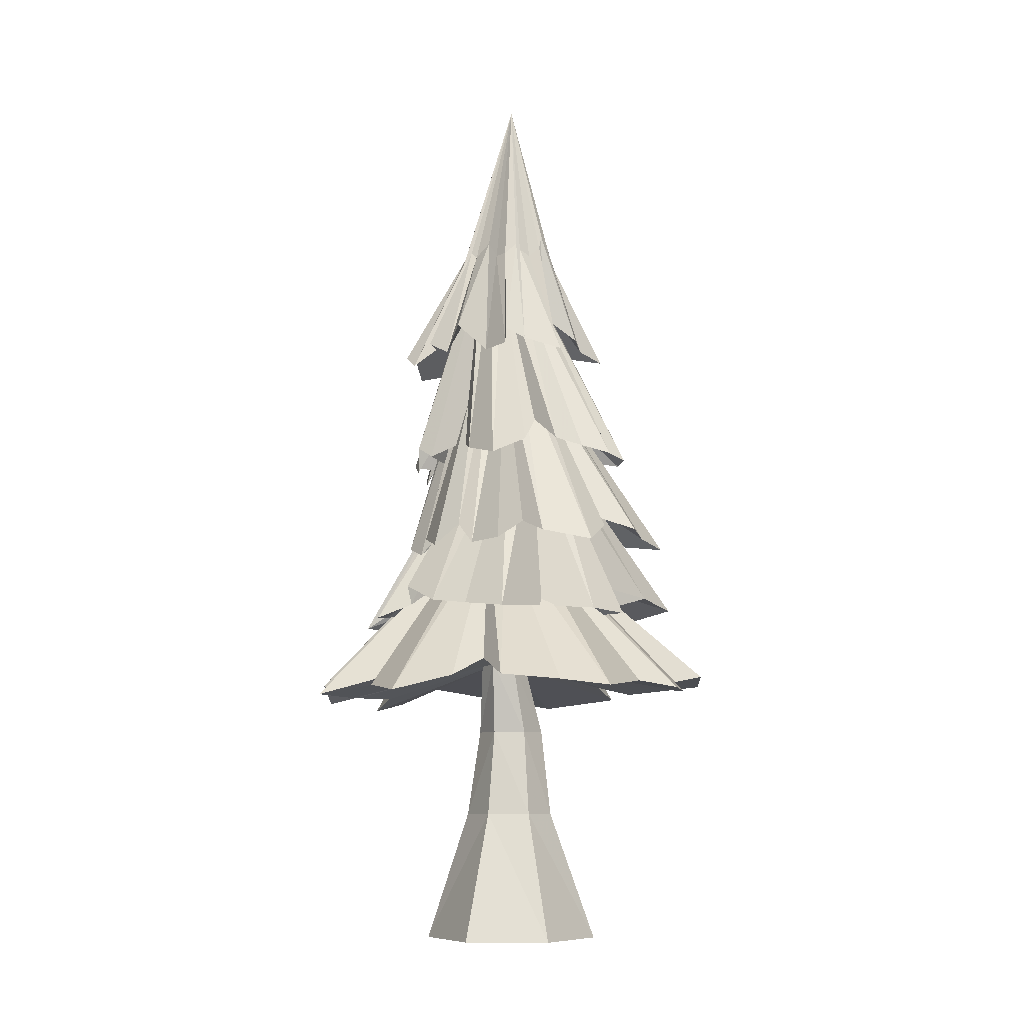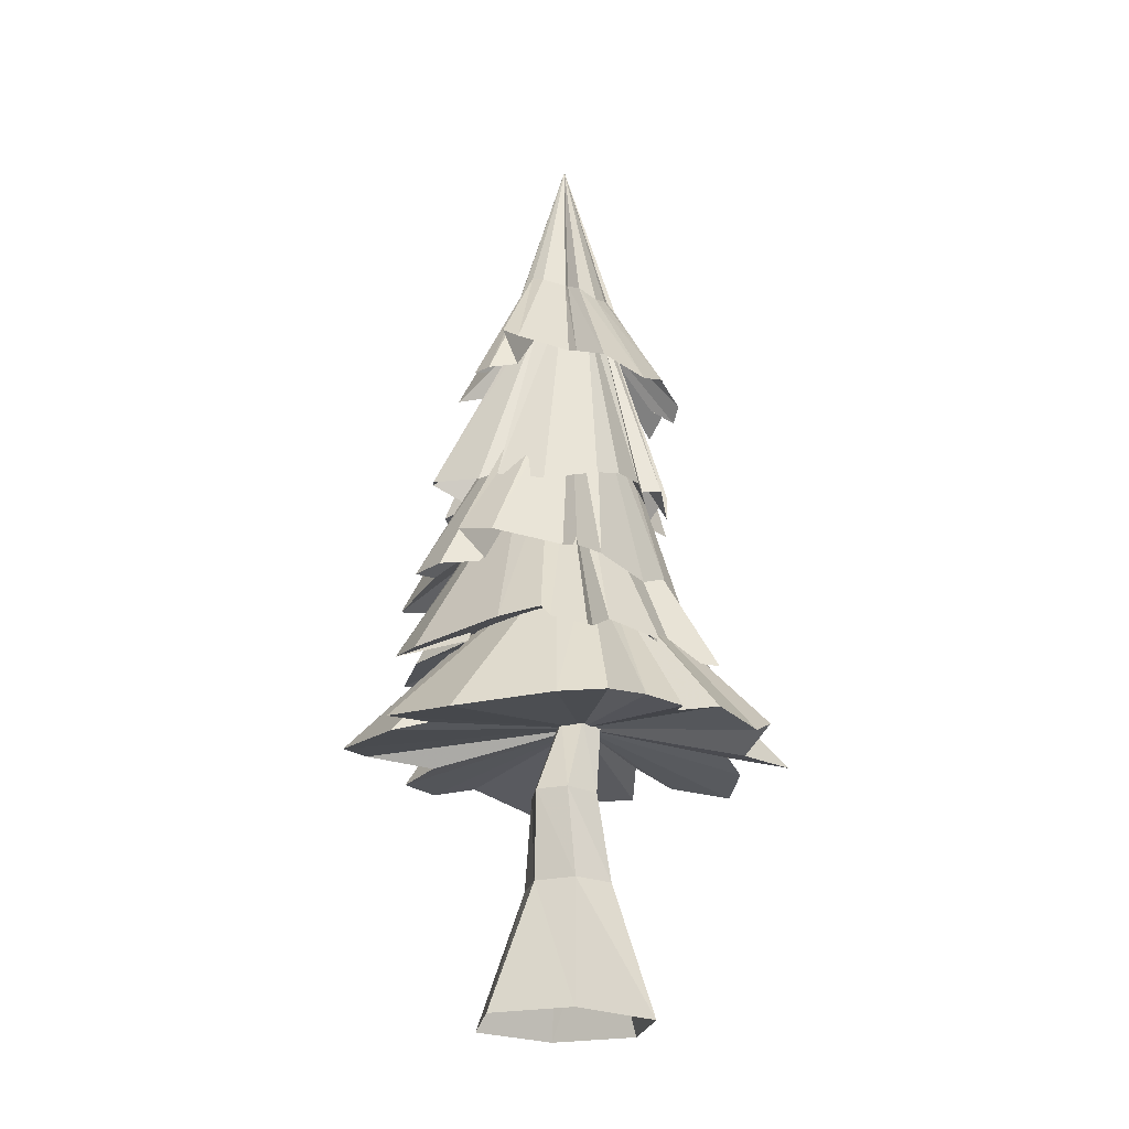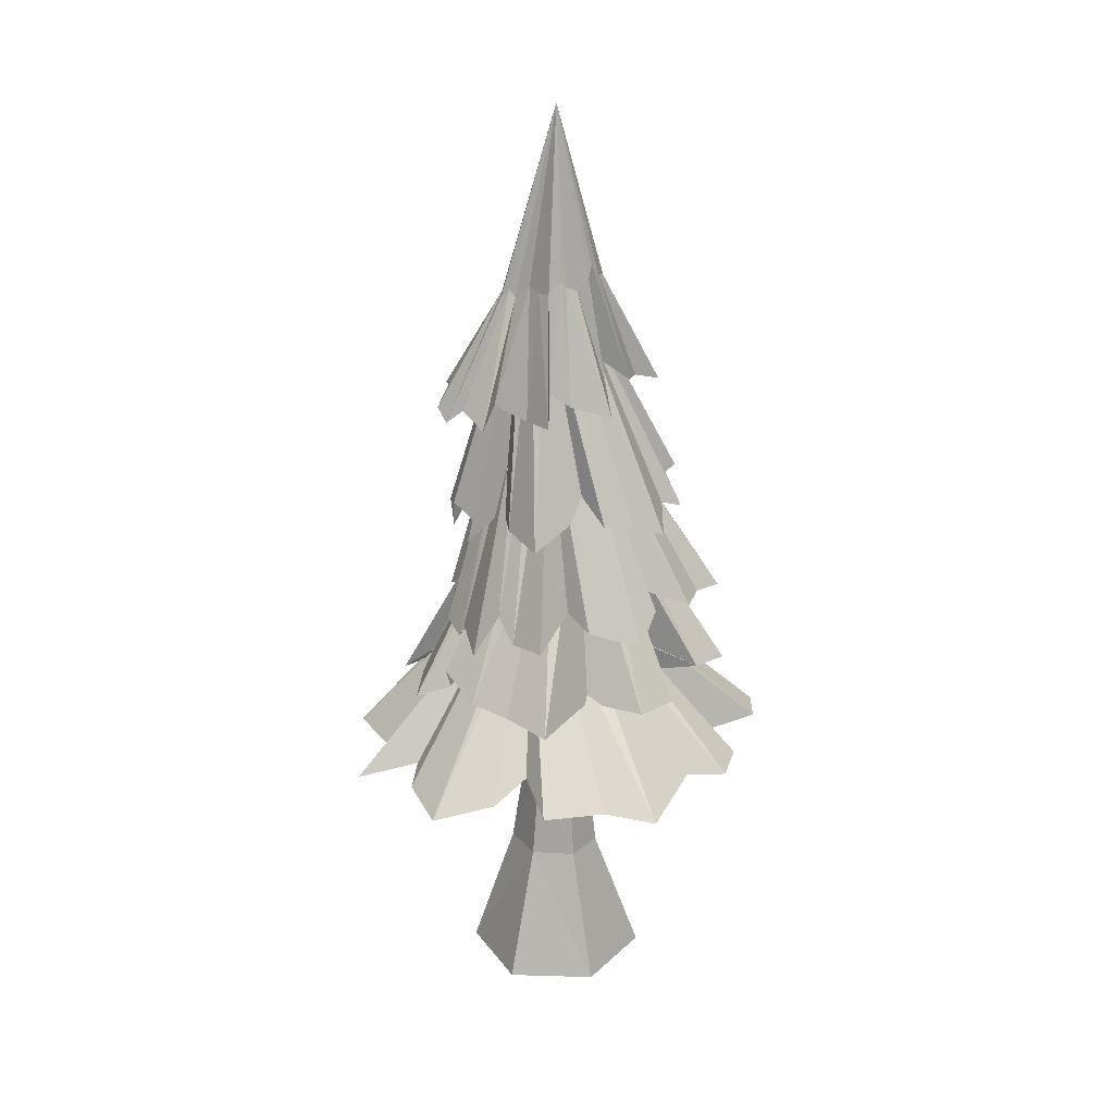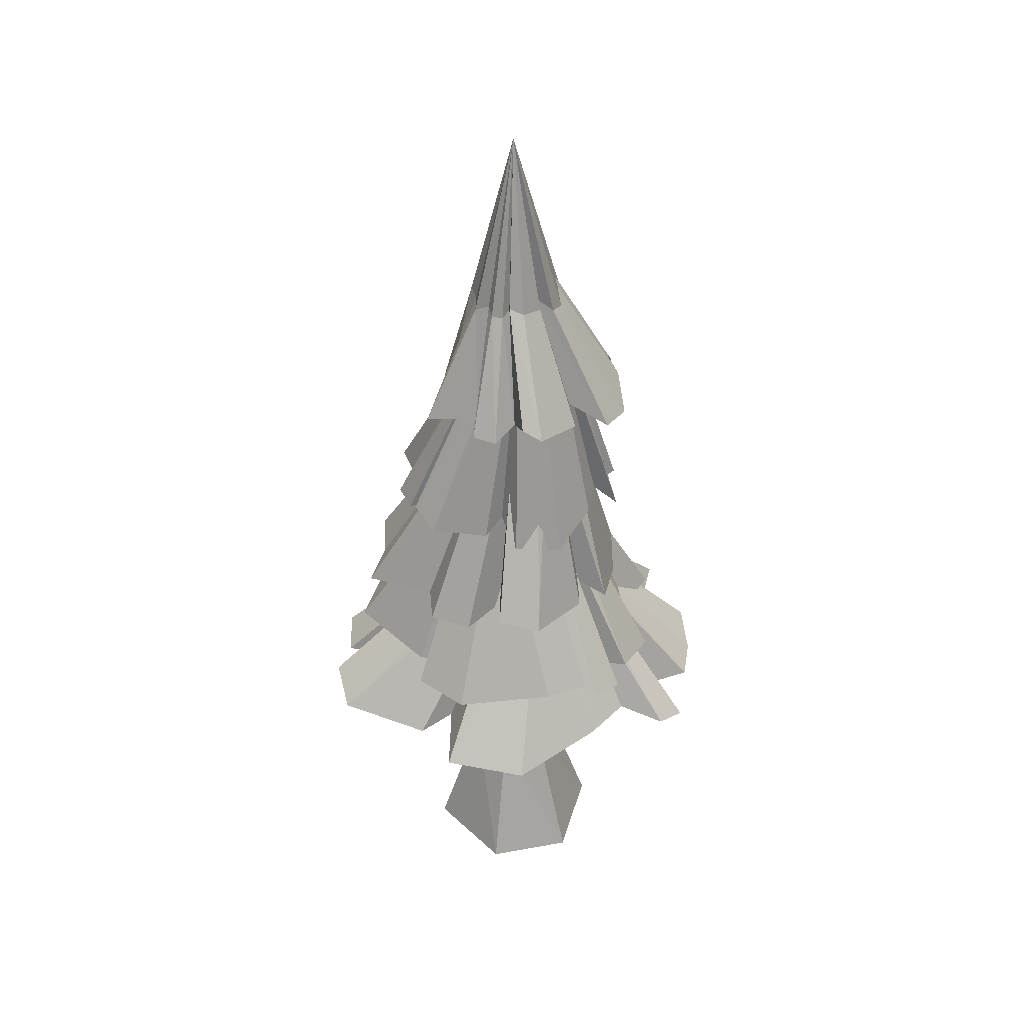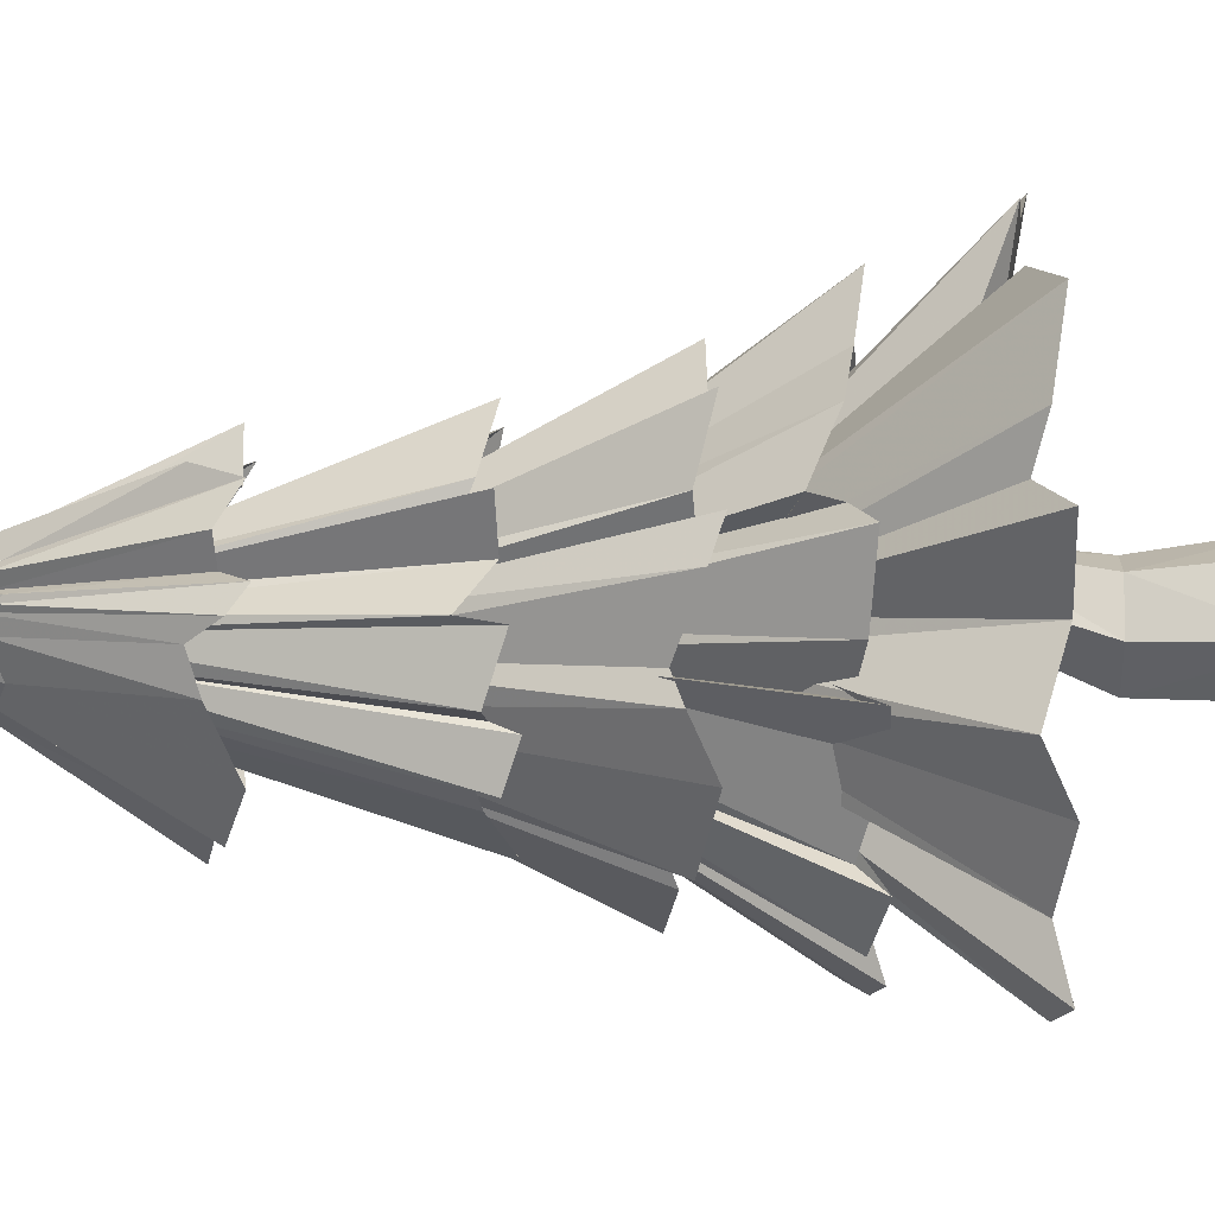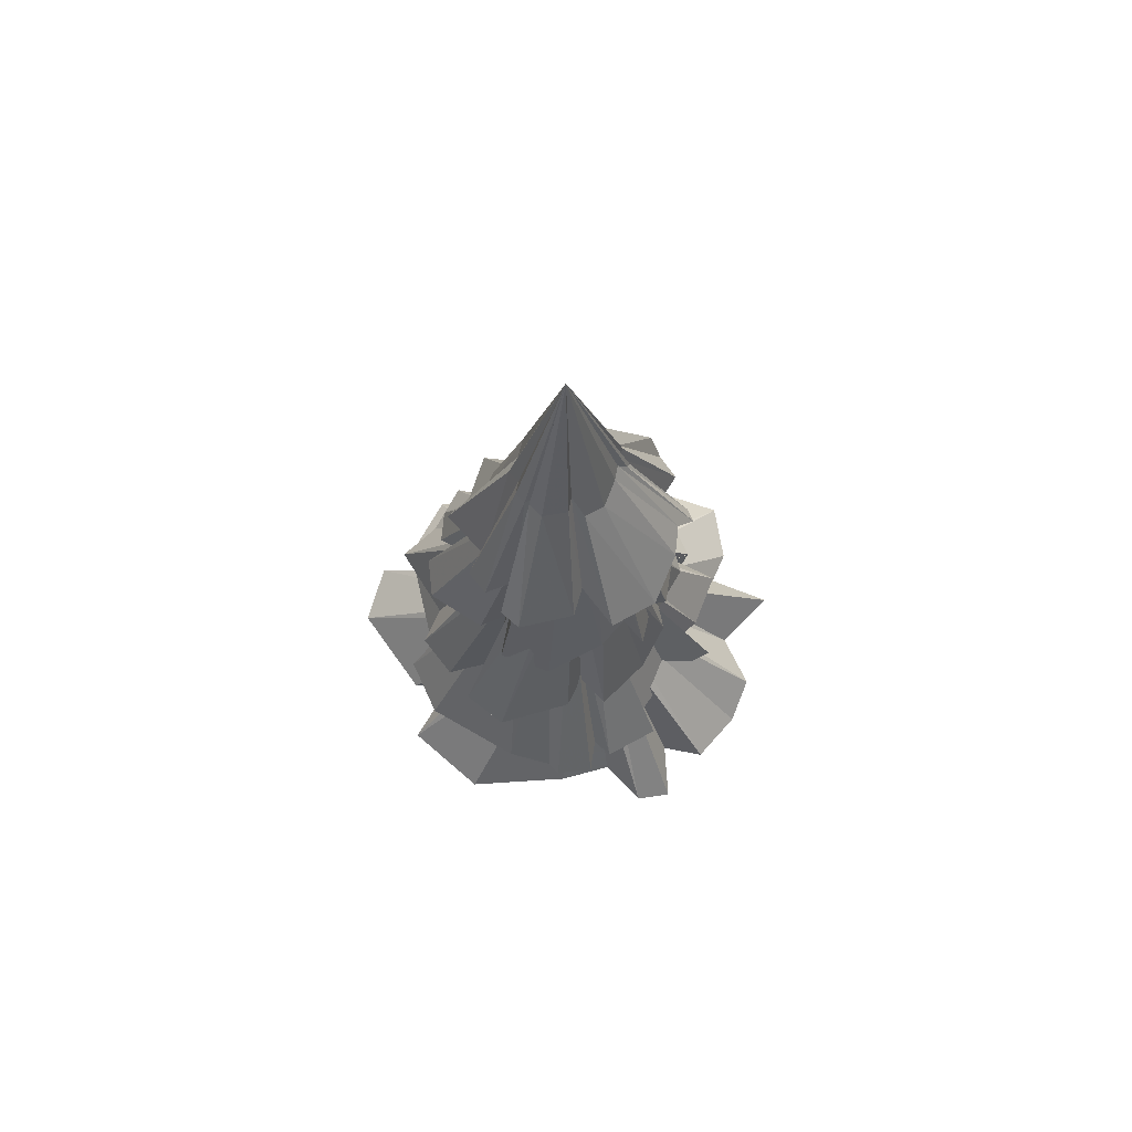
<metadata>
{"format":"obj","ext":"obj","renderer":"f3d","projection":"perspective","resolution":1024,"background":"white","views":[{"elev":-8.5,"azim":2.7,"up":"+Y"},{"elev":-22.6,"azim":-159.3,"up":"+Y"},{"elev":24.0,"azim":3.2,"up":"+Y"},{"elev":39.2,"azim":167.2,"up":"+Y"},{"elev":15.2,"azim":-88.4,"up":"+Z"},{"elev":71.4,"azim":-160.8,"up":"+Y"}]}
</metadata>
<code>
o Pino.001
v -16.18 9.407 -30.18
v -20.96 10.15 -27.96
v -22.85 9.659 -26.35
v -25.12 10.03 -22.77
v -24.77 9.5 -19.08
v -21.61 9.509 -16.04
v -17.52 10.05 -15.41
v -13.48 9.666 -16.03
v -10.9 9.772 -19.61
v -9.772 10.38 -23.26
v -9.815 10.08 -25.29
v -13.37 9.729 -29.12
v -19.09 16 -24.77
v -18.06 16 -25.24
v -19.44 16 -24.19
v -19.52 15.99 -23.64
v -19.15 15.98 -22.46
v -18.8 15.98 -21.97
v -18.36 15.99 -21.75
v -17.66 16 -21.75
v -16.8 16 -22.11
v -16.36 16 -22.89
v -16.53 16 -24.18
v -17.01 16 -24.65
v -19.47 9.928 -28.92
v -13.95 10.14 -26.82
v -12.64 9.863 -27.25
v -10.54 9.702 -21.47
v -12.11 9.889 -22.43
v -15.34 9.906 -16.2
v -22.61 9.802 -17.92
v -22.52 10.11 -19.19
v -19.36 10.07 -16.26
v -12.35 10 -19.07
v -25.03 9.354 -24.26
v -24.29 9.696 -26.15
v -22.52 9.541 -28.62
v -23.57 9.217 -28
v -19.4 15.99 -23.05
v -23.73 9.455 -21.24
v -18.26 10.75 -17.19
v -17.81 10.93 -22.02
v -20.8 0.01175 -22.92
v -19.07 0.01175 -26.14
v -18.19 10.92 -22.92
v -18.6 10.92 -22.13
v -15.93 0.01175 -20.06
v -19.1 0.01175 -20.03
v -18.15 10.91 -21.47
v -17.36 10.91 -21.51
v -15.94 0.01175 -26.14
v -14.2 0.01175 -22.92
v -16.94 10.9 -22.25
v -17.4 10.92 -22.99
v -18.1 8.133 -24.2
v -18.75 8.133 -22.99
v -16.26 8.133 -22.99
v -16.92 8.133 -24.2
v -18.11 8.133 -21.91
v -16.91 8.133 -21.92
v -18.38 4.868 -24.19
v -15.9 4.873 -22.68
v -18.33 4.889 -21.48
v -19.22 4.883 -22.85
v -16.84 4.862 -24.14
v -16.72 4.886 -21.44
v -14.05 12.32 -28.53
v -19.01 12.94 -29.2
v -20.34 12.56 -27.71
v -21.62 12.85 -26.16
v -23.36 12.36 -22.82
v -22.59 12.55 -19.92
v -20.31 13.1 -18.39
v -17.53 12.71 -16.58
v -14.09 12.78 -18.56
v -12.07 13.4 -21.41
v -11.06 13.04 -22.97
v -12.66 12.63 -27.11
v -17.63 19.87 -24.99
v -16.51 19.87 -24.92
v -18.3 19.87 -24.67
v -18.8 19.87 -24.19
v -19.15 19.87 -23.11
v -19 19.87 -22.74
v -18.49 19.87 -22.44
v -17.57 19.87 -22.15
v -16.64 19.87 -22.23
v -15.94 19.86 -22.67
v -15.59 19.86 -23.67
v -15.77 19.86 -24.13
v -17.47 12.74 -29.26
v -15.41 12.94 -26.95
v -12.92 12.75 -25.9
v -12.95 12.68 -19.86
v -14.79 12.73 -22.12
v -19 12.92 -17.71
v -22.52 12.71 -21.94
v -21.88 12.94 -23.13
v -21.28 13.06 -19.91
v -16.11 12.94 -19.09
v -22.32 12.22 -26.48
v -21.03 12.61 -28.01
v -19.4 12.49 -29.31
v -20.52 12.24 -28.73
v -19.07 19.87 -23.64
v -22.16 12.3 -24.09
v -21.42 13.76 -19.69
v -18.54 15.49 -23.01
v -21.25 15.1 -24.92
v -21.17 16.01 -22.84
v -20.45 15.57 -20.66
v -19.39 16.2 -19.43
v -17.76 15.46 -17.86
v -14.16 15.48 -18.67
v -12.44 16.16 -20.93
v -11.31 15.68 -23.91
v -13.27 15.81 -26.9
v -15.64 16.55 -28.58
v -17.1 16.16 -29.01
v -20.37 15.57 -26.89
v -19.39 23.47 -23.19
v -19.19 23.47 -24.1
v -19.19 23.47 -22.67
v -18.8 23.47 -22.33
v -17.73 23.47 -22.32
v -17.15 23.47 -22.6
v -16.72 23.47 -23.08
v -16.44 23.47 -23.78
v -16.57 23.47 -24.43
v -17.08 23.47 -24.85
v -17.99 23.47 -24.94
v -18.43 23.47 -24.74
v -21.55 15.72 -23.44
v -19.32 16.22 -26.47
v -19.15 15.85 -27.47
v -14.57 15.72 -27.73
v -16.03 15.95 -26.84
v -12.12 15.97 -22.64
v -16.06 15.88 -18.84
v -16.87 16.33 -19.61
v -13.66 16.22 -20.19
v -13.43 16.09 -25.68
v -20.22 15.21 -18.18
v -20.72 15.64 -19.85
v -21.44 15.37 -20.99
v -20.92 15.05 -20.13
v -18.3 23.47 -22.24
v -18.83 15.39 -18.79
v -15.1 17.04 -20.92
v -17.53 19.77 -23.59
v -18.34 18.65 -27.25
v -20.35 19.54 -24.82
v -20.78 19.1 -23.92
v -21.22 19.68 -21.92
v -20.52 18.99 -19.89
v -18.02 18.99 -18.88
v -15.55 19.69 -19.71
v -13.43 19.18 -20.46
v -12.82 19.31 -23
v -13.07 20.1 -25.17
v -13.56 19.69 -26.24
v -16.58 19.06 -27.34
v -18.72 27.35 -23.83
v -18.01 27.35 -24.43
v -18.97 27.35 -23.33
v -19.07 27.35 -22.9
v -18.71 27.36 -22.36
v -18.31 27.36 -22.28
v -17.83 27.36 -22.44
v -17.24 27.37 -22.84
v -16.84 27.36 -23.41
v -16.72 27.36 -23.99
v -16.98 27.36 -24.51
v -17.28 27.35 -24.56
v -19.87 19.24 -25.83
v -16.3 19.75 -26.1
v -15.54 19.35 -26.63
v -13.06 19.22 -24
v -14.2 19.45 -24.24
v -14.53 19.49 -20.4
v -19.05 19.38 -20.05
v -19.3 19.78 -21.04
v -16.79 19.71 -19.97
v -13.53 19.6 -22.53
v -21.25 18.71 -22.07
v -21.52 19.18 -23.53
v -21.19 18.87 -25.16
v -21.07 18.51 -24.06
v -18.97 27.36 -22.58
v -20.13 18.93 -21.23
v -16.43 20.59 -20.54
v -18.34 24.18 -23.41
v -21.42 23.19 -24.97
v -21.35 24.19 -22.43
v -20.49 23.69 -21.38
v -19.47 24.31 -19.71
v -17.56 23.52 -19.46
v -15.37 23.55 -20.67
v -14.8 24.34 -22.69
v -13.76 23.77 -24.55
v -15.18 23.93 -26.27
v -16.79 24.82 -27.47
v -17.47 24.36 -27.65
v -20.35 23.7 -26.36
v -17.48 34.31 -22.88
v -21.58 23.88 -23.35
v -19.02 24.44 -25.67
v -19.03 24.01 -26.55
v -15.92 23.83 -26.71
v -16.8 24.1 -26.08
v -14.62 24.12 -23.86
v -16.83 23.98 -20.54
v -17.59 24.43 -20.66
v -15.64 24.36 -21.91
v -15.49 24.26 -25.57
v -19.92 23.24 -19.88
v -20.68 23.76 -20.6
v -21.74 23.44 -21.82
v -21.37 23.02 -21.32
v -18.39 23.47 -20.41
v -16.19 25.37 -22.49
v -19.12 28.12 -22.51
v -19.37 27.75 -22.29
v -19.11 27.62 -23.8
v -18.99 27.88 -22.15
v -18.33 28.19 -21.43
v -17.67 27.8 -21.48
v -16.7 27.82 -22.05
v -15.93 28.21 -22.67
v -15.83 27.93 -23.79
v -16.3 28 -24.48
v -16.9 28.44 -24.82
v -17.39 28.21 -24.98
v -18.66 27.88 -24.41
v -18.86 27.66 -21.65
v -18.13 28.03 -24.5
v -18.08 28.25 -24.08
v -19.4 27.55 -22.11
v -19.17 27.97 -22.93
v -19.07 27.91 -21.82
v -17.01 28.08 -24.31
v -15.96 28.1 -23.28
v -16.28 28.17 -24.07
v -16.2 28.72 -22.36
v -16.29 28.22 -22.29
v -18.04 27.77 -21.83
v -16.67 27.95 -24.64
v -17.07 28.03 -21.77
v -17.22 28.25 -21.71
v -17.75 28.42 -23.27
f 13 14 25 2
f 14 1 25
f 13 2 37
f 15 3 36
f 39 16 4 40
f 17 5 32
f 19 18 6 33
f 20 19 7 30
f 21 20 8 34
f 22 21 9 28
f 23 22 10 11
f 24 23 11 27
f 14 24 12 1
f 24 26 12
f 24 27 26
f 22 28 29
f 22 29 10
f 20 30 8
f 18 17 31 6
f 17 32 31
f 19 33 41
f 21 34 9
f 16 35 4
f 16 15 36 35
f 15 13 37 38
f 15 38 3
f 17 39 40 5
f 19 41 7
f 25 1 42
f 12 26 42
f 31 32 42
f 37 2 42
f 3 38 42
f 41 33 42
f 36 3 42
f 26 27 42
f 40 4 42
f 32 5 42
f 29 28 42
f 5 40 42
f 9 34 42
f 33 6 42
f 30 7 42
f 34 8 42
f 10 29 42
f 7 41 42
f 4 35 42
f 28 9 42
f 11 10 42
f 8 30 42
f 35 36 42
f 27 11 42
f 1 12 42
f 6 31 42
f 2 25 42
f 38 37 42
f 57 53 50 60
f 56 46 49 59
f 55 45 54 58
f 61 44 43 64
f 62 52 51 65
f 63 48 47 66
f 49 59 60 50
f 53 57 58 54
f 45 55 56 46
f 61 55 58 65
f 64 56 59 63
f 62 57 60 66
f 52 62 66 47
f 43 64 63 48
f 44 61 65 51
f 59 63 66 60
f 57 62 65 58
f 55 61 64 56
f 79 80 91 68
f 80 67 91
f 79 68 103
f 81 69 102
f 105 82 70 106
f 83 71 98
f 85 84 72 99
f 86 85 73 96
f 87 86 74 100
f 88 87 75 94
f 89 88 76 77
f 90 89 77 93
f 80 90 78 67
f 90 92 78
f 90 93 92
f 88 94 95
f 88 95 76
f 86 96 74
f 84 83 97 72
f 83 98 97
f 85 99 107
f 87 100 75
f 82 101 70
f 82 81 102 101
f 81 79 103 104
f 81 104 69
f 83 105 106 71
f 85 107 73
f 69 104 108
f 107 99 108
f 102 69 108
f 92 93 108
f 106 70 108
f 98 71 108
f 95 94 108
f 71 106 108
f 75 100 108
f 99 72 108
f 96 73 108
f 100 74 108
f 76 95 108
f 73 107 108
f 70 101 108
f 94 75 108
f 77 76 108
f 74 96 108
f 101 102 108
f 93 77 108
f 67 78 108
f 72 97 108
f 68 91 108
f 104 103 108
f 91 67 108
f 78 92 108
f 97 98 108
f 103 68 108
f 121 122 133 110
f 122 109 133
f 121 110 145
f 123 111 144
f 147 124 112 148
f 125 113 140
f 127 126 114 141
f 128 127 115 138
f 129 128 116 142
f 130 129 117 136
f 131 130 118 119
f 132 131 119 135
f 122 132 120 109
f 132 134 120
f 132 135 134
f 130 136 137
f 130 137 118
f 128 138 116
f 126 125 139 114
f 125 140 139
f 127 141 149
f 129 142 117
f 124 143 112
f 124 123 144 143
f 123 121 145 146
f 123 146 111
f 125 147 148 113
f 127 149 115
f 143 144 150
f 135 119 150
f 109 120 150
f 114 139 150
f 110 133 150
f 146 145 150
f 133 109 150
f 120 134 150
f 139 140 150
f 145 110 150
f 111 146 150
f 149 141 150
f 144 111 150
f 134 135 150
f 148 112 150
f 140 113 150
f 137 136 150
f 113 148 150
f 117 142 150
f 141 114 150
f 138 115 150
f 142 116 150
f 118 137 150
f 115 149 150
f 112 143 150
f 136 117 150
f 119 118 150
f 116 138 150
f 163 164 175 152
f 164 151 175
f 163 152 187
f 165 153 186
f 189 166 154 190
f 167 155 182
f 169 168 156 183
f 170 169 157 180
f 171 170 158 184
f 172 171 159 178
f 173 172 160 161
f 174 173 161 177
f 164 174 162 151
f 174 176 162
f 174 177 176
f 172 178 179
f 172 179 160
f 170 180 158
f 168 167 181 156
f 167 182 181
f 169 183 191
f 171 184 159
f 166 185 154
f 166 165 186 185
f 165 163 187 188
f 165 188 153
f 167 189 190 155
f 169 191 157
f 185 186 192
f 177 161 192
f 151 162 192
f 156 181 192
f 152 175 192
f 188 187 192
f 175 151 192
f 162 176 192
f 181 182 192
f 187 152 192
f 153 188 192
f 191 183 192
f 186 153 192
f 176 177 192
f 190 154 192
f 182 155 192
f 179 178 192
f 155 190 192
f 159 184 192
f 183 156 192
f 180 157 192
f 184 158 192
f 160 179 192
f 157 191 192
f 154 185 192
f 178 159 192
f 161 160 192
f 158 180 192
f 239 206 194 222
f 224 193 206 239
f 222 194 218 223
f 225 195 217 240
f 226 196 220 246
f 227 197 213 249
f 228 198 214 245
f 229 199 211 242
f 230 200 215 243
f 231 201 209 247
f 232 202 203 233
f 233 203 208 236
f 234 204 193 224
f 237 207 204 234
f 236 208 207 237
f 247 209 210 241
f 241 210 202 232
f 242 211 200 230
f 248 212 198 228
f 249 213 212 248
f 245 214 221 244
f 243 215 201 231
f 235 216 196 226
f 240 217 216 235
f 223 218 219 238
f 238 219 195 225
f 246 220 197 227
f 244 221 199 229
f 205 244 229
f 205 246 227
f 205 238 225
f 205 223 238
f 205 240 235
f 205 235 226
f 205 243 231
f 205 245 244
f 205 249 248
f 205 248 228
f 205 242 230
f 205 241 232
f 205 247 241
f 205 236 237
f 205 237 234
f 205 234 224
f 205 233 236
f 205 232 233
f 205 231 247
f 205 230 243
f 205 229 242
f 205 228 245
f 205 227 249
f 205 226 246
f 205 225 240
f 205 222 223
f 205 224 239
f 205 239 222
f 200 211 250
f 211 199 250
f 198 212 250
f 215 200 250
f 212 213 250
f 209 201 250
f 221 214 250
f 203 202 250
f 201 215 250
f 208 203 250
f 196 216 250
f 193 204 250
f 216 217 250
f 219 218 250
f 194 206 250
f 206 193 250
f 195 219 250
f 204 207 250
f 218 194 250
f 197 220 250
f 217 195 250
f 199 221 250
f 207 208 250
f 220 196 250
f 210 209 250
f 213 197 250
f 202 210 250
f 214 198 250

</code>
